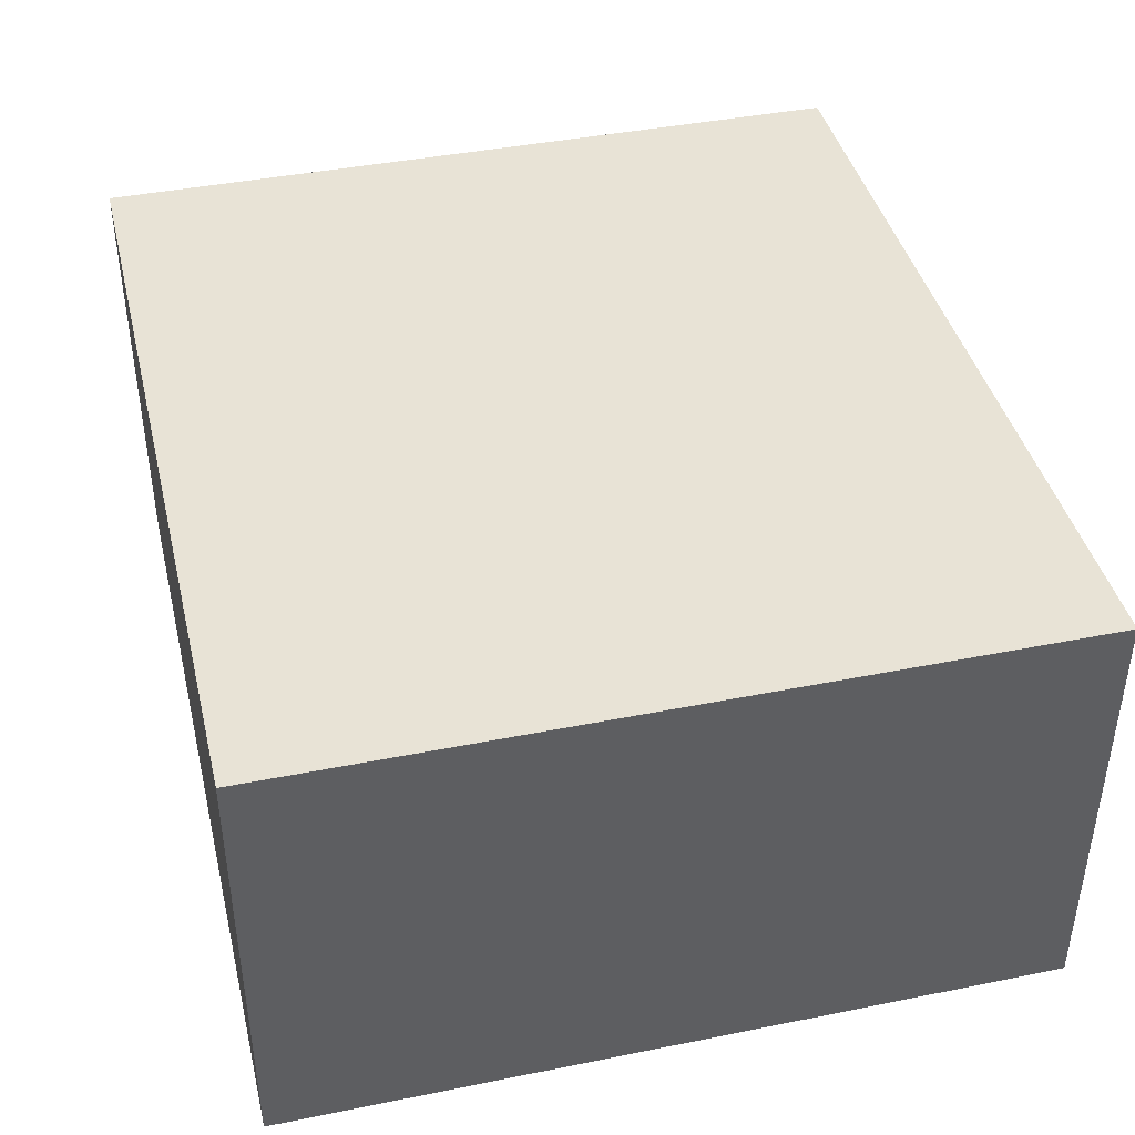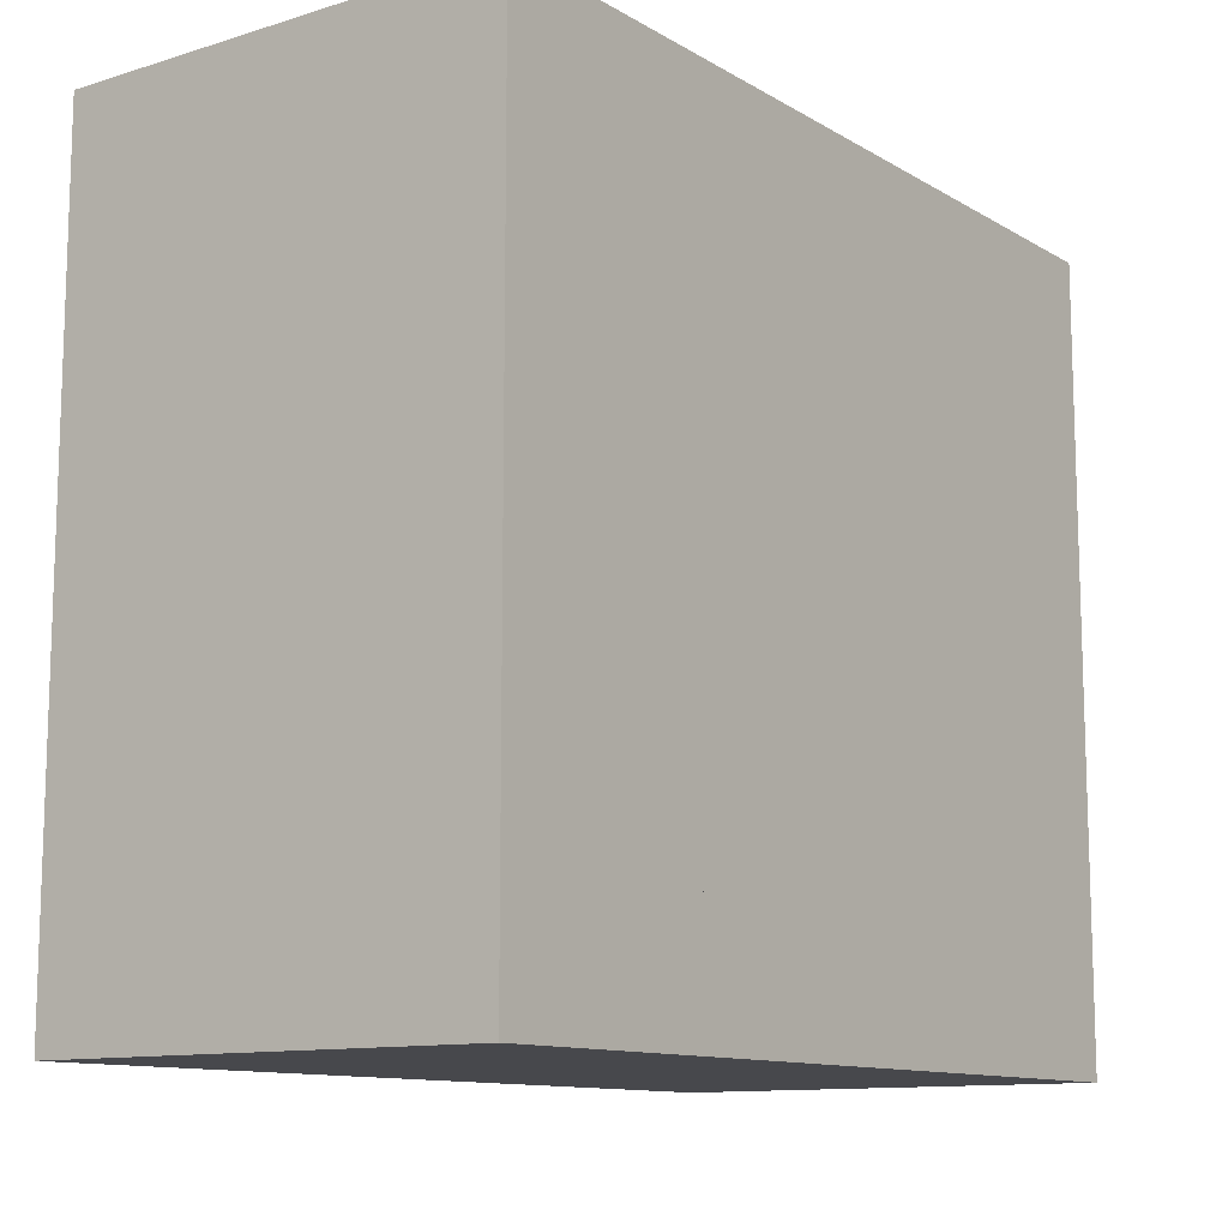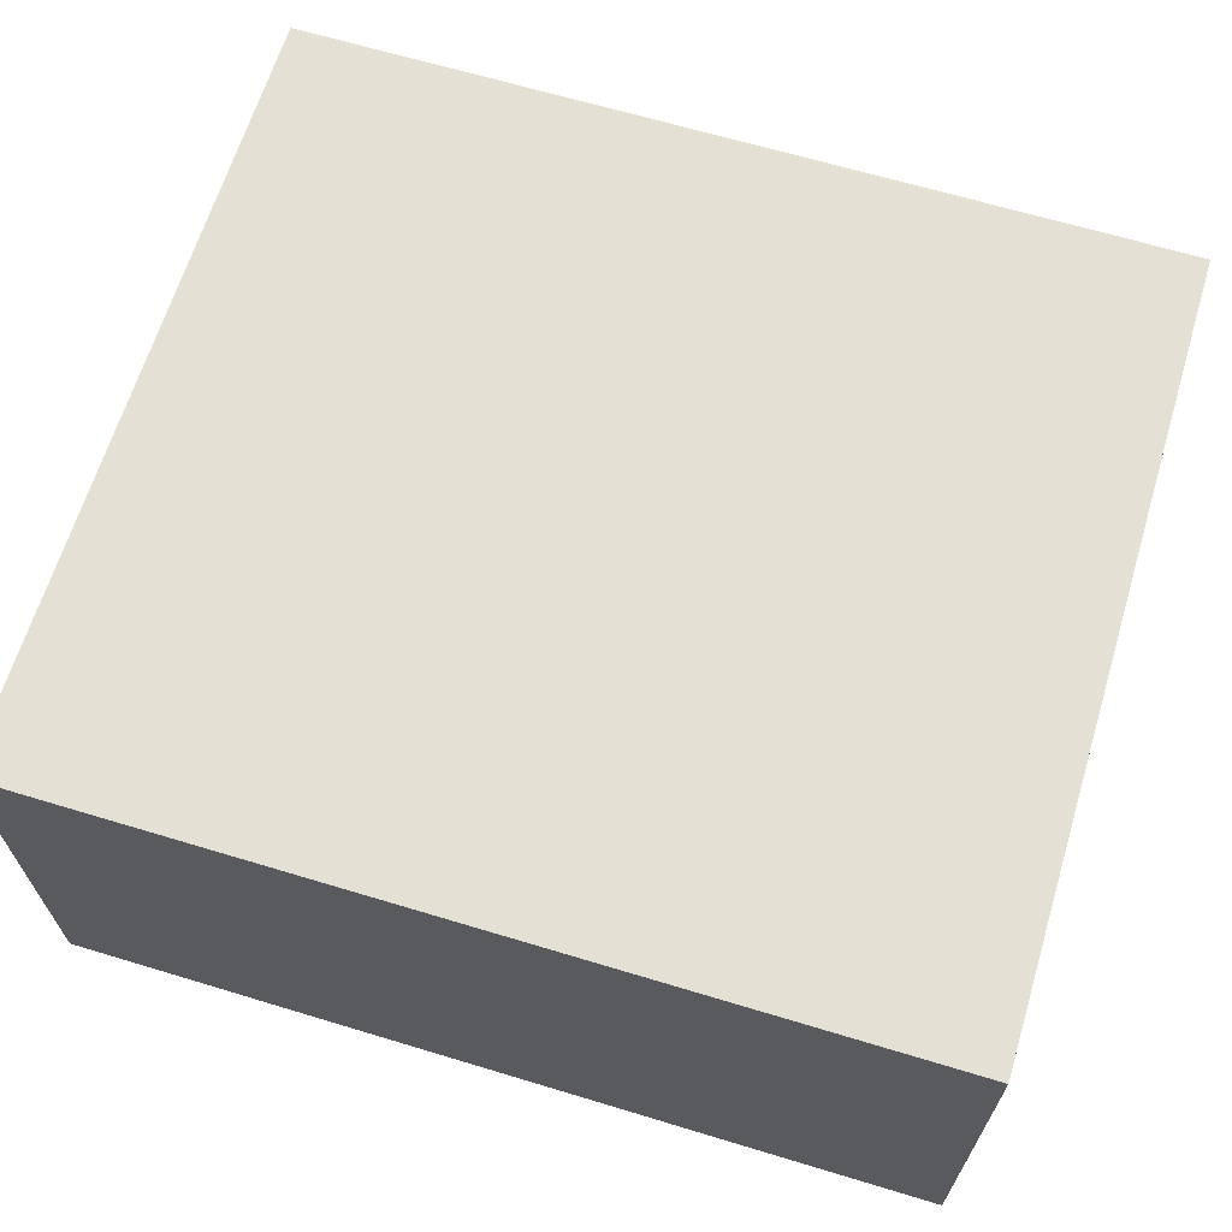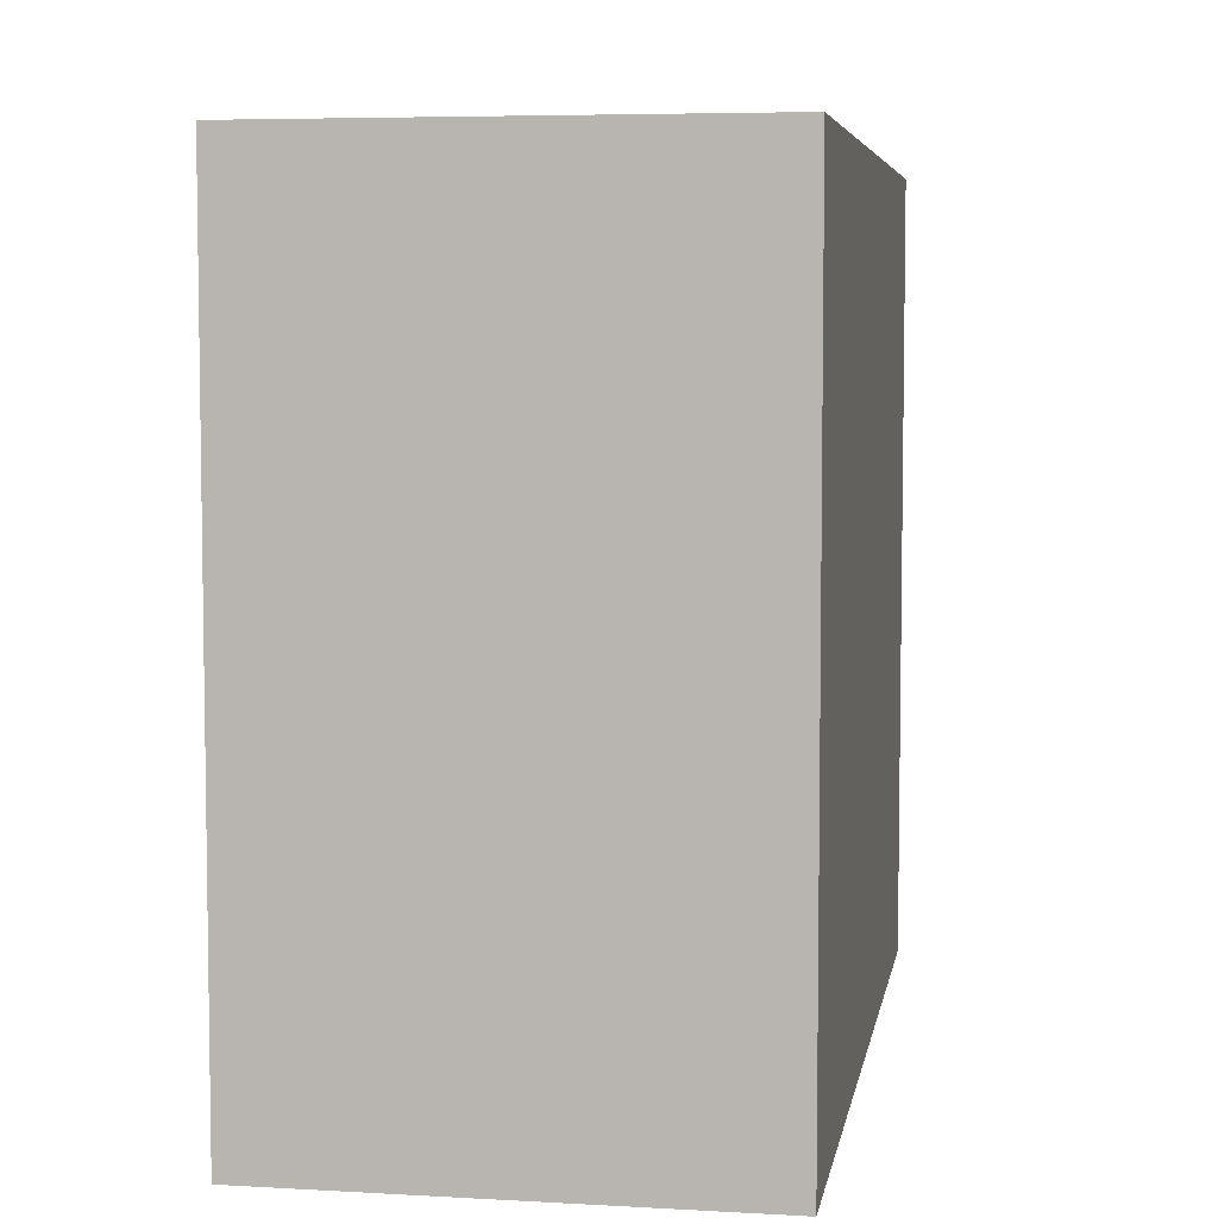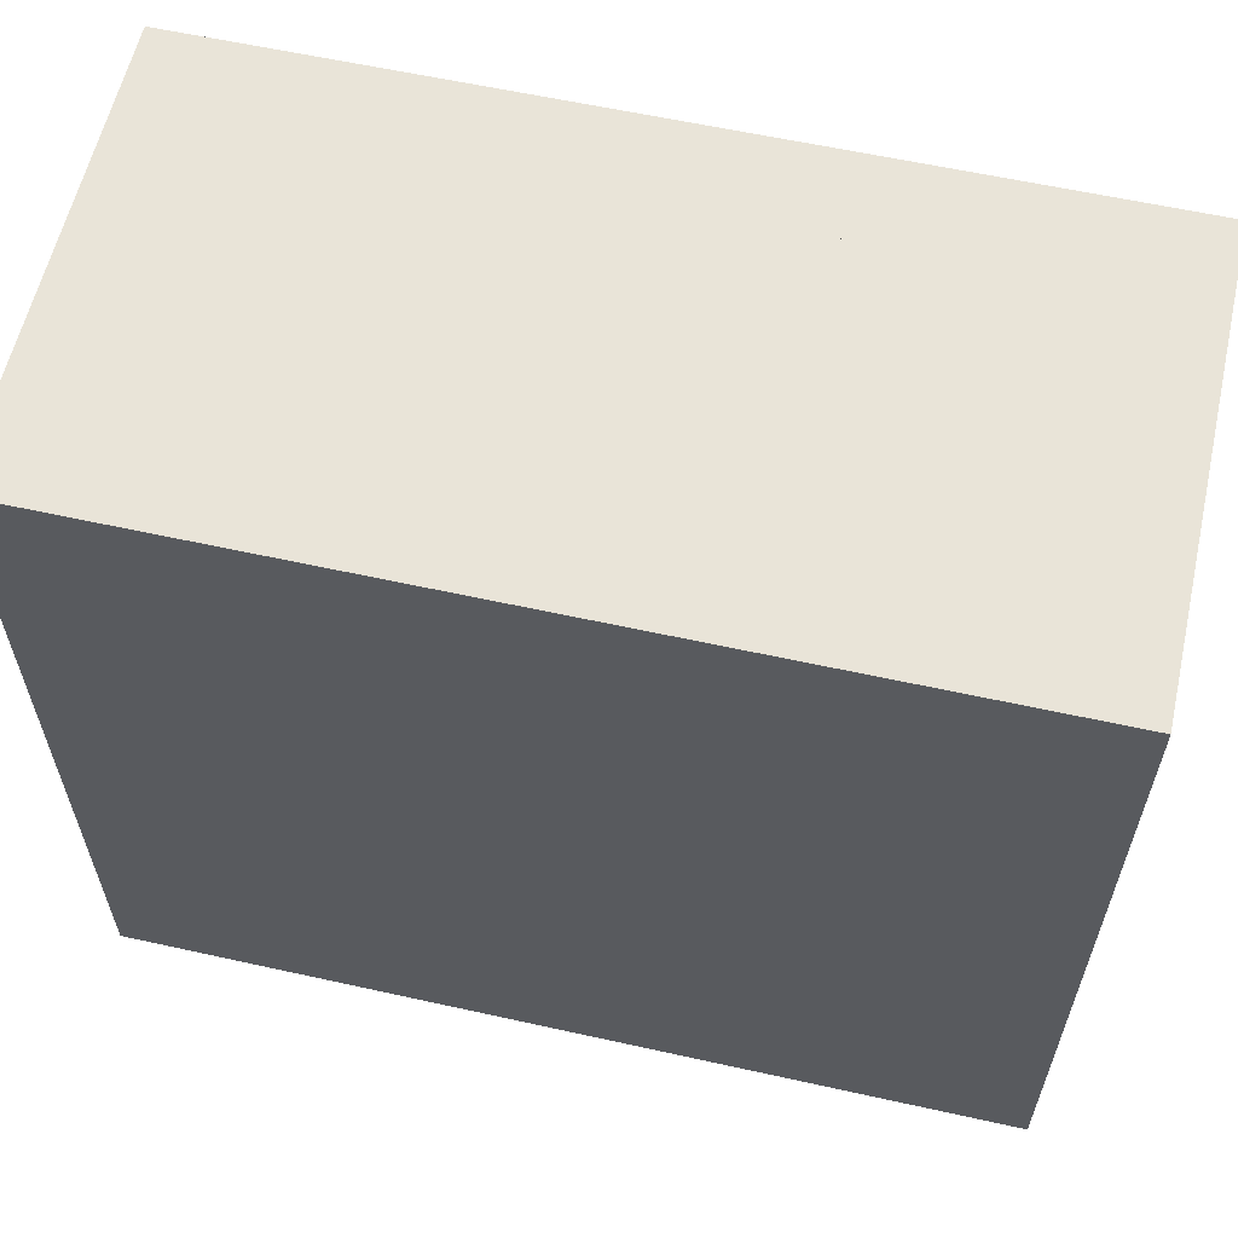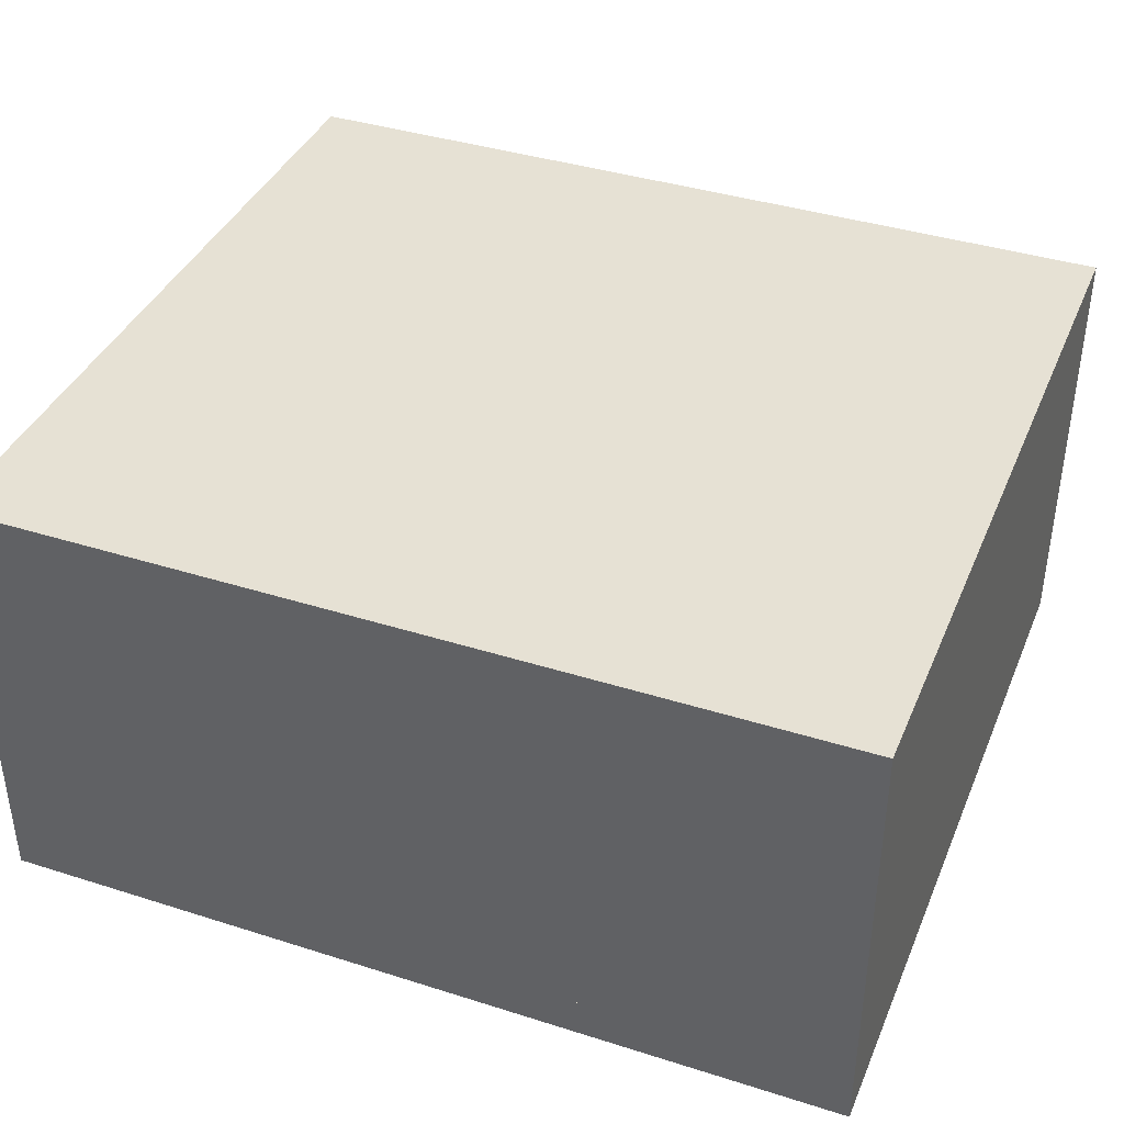
<metadata>
{"format":"obj","ext":"obj","renderer":"f3d","projection":"perspective","resolution":1024,"background":"white","views":[{"elev":41.6,"azim":-103.6,"up":"+Y"},{"elev":-11.6,"azim":-53.7,"up":"+Z"},{"elev":65.5,"azim":16.9,"up":"+Y"},{"elev":5.7,"azim":99.7,"up":"+Z"},{"elev":60.0,"azim":-167.2,"up":"+Z"},{"elev":39.1,"azim":-158.4,"up":"+Y"}]}
</metadata>
<code>
v 2.89 1.22 2.61
v 2.89 1.22 -2.56
v -2.88 1.22 -2.56
v -2.88 1.22 2.61
v -0.92 -1.76 1.97
v -0.92 -1.06 1.97
v -1.32 -1.06 1.97
v -1.32 -1.76 1.97
v -0.92 -1.76 2.61
v -0.92 -1.06 2.61
v -0.92 -1.06 1.97
v -0.92 -1.76 1.97
v -0.92 -1.06 2.61
v -1.32 -1.06 2.61
v -1.32 -1.06 1.97
v -0.92 -1.06 1.97
v -1.32 -1.06 2.61
v -1.32 -1.76 2.61
v -1.32 -1.76 1.97
v -1.32 -1.06 1.97
v -2.88 -1.76 2.61
v -2.88 -1.76 -2.56
v 2.89 -1.76 -2.56
v 2.89 -1.76 2.61
v 1 -1.76 1.89
v 1 -1.28 1.89
v 0.65 -1.28 1.89
v 0.65 -1.76 1.89
v 1 -1.76 2.61
v 1 -1.28 2.61
v 1 -1.28 1.89
v 1 -1.76 1.89
v 1 -1.28 2.61
v 0.65 -1.28 2.61
v 0.65 -1.28 1.89
v 1 -1.28 1.89
v 0.65 -1.28 2.61
v 0.65 -1.76 2.61
v 0.65 -1.76 1.89
v 0.65 -1.28 1.89
v 0.16 -1.76 -1.76
v -1.42 -1.76 -1.76
v -1.42 -1.48 -1.76
v 0.16 -1.48 -1.76
v 0.16 -1.76 -1.76
v 0.16 -1.48 -1.76
v 0.16 -1.48 -2.56
v 0.16 -1.76 -2.56
v 0.16 -1.48 -1.76
v -1.42 -1.48 -1.76
v -1.42 -1.48 -2.56
v 0.16 -1.48 -2.56
v -1.42 -1.48 -1.76
v -1.42 -1.76 -1.76
v -1.42 -1.76 -2.56
v -1.42 -1.48 -2.56
v 2.89 -1.76 -2.56
v -2.88 -1.76 -2.56
v -2.88 1.22 -2.56
v 2.89 1.22 -2.56
v -2.88 1.22 2.61
v -2.88 1.22 -2.56
v -2.88 -1.76 -2.56
v -2.88 -1.76 2.61
v 2.89 -1.76 2.61
v 2.89 1.22 2.61
v -2.88 1.22 2.61
v -2.88 -1.76 2.61
v 2.89 -1.76 2.61
v 2.89 -1.76 -2.56
v 2.89 1.22 -2.56
v 2.89 1.22 2.61
f 1 2 3
f 1 3 4
f 5 6 7
f 5 7 8
f 9 10 11
f 9 11 12
f 13 14 15
f 13 15 16
f 17 18 19
f 17 19 20
f 21 22 23
f 21 23 24
f 25 26 27
f 25 27 28
f 29 30 31
f 29 31 32
f 33 34 35
f 33 35 36
f 37 38 39
f 37 39 40
f 41 42 43
f 41 43 44
f 45 46 47
f 45 47 48
f 49 50 51
f 49 51 52
f 53 54 55
f 53 55 56
f 57 58 59
f 57 59 60
f 61 62 63
f 61 63 64
f 65 66 67
f 65 67 68
f 69 70 71
f 69 71 72

</code>
